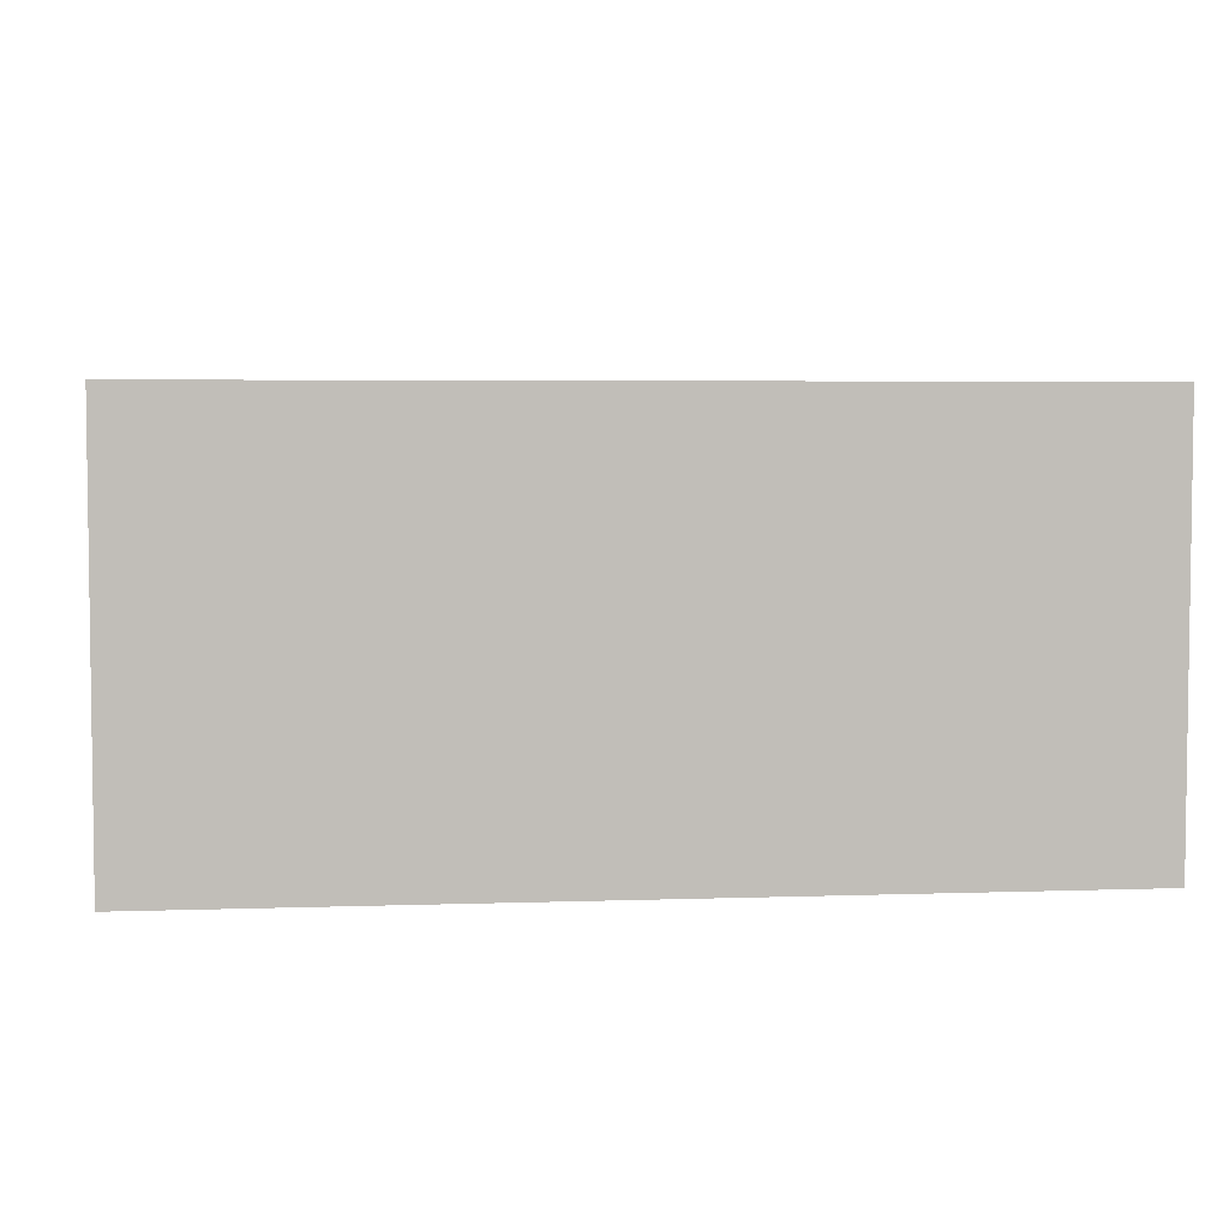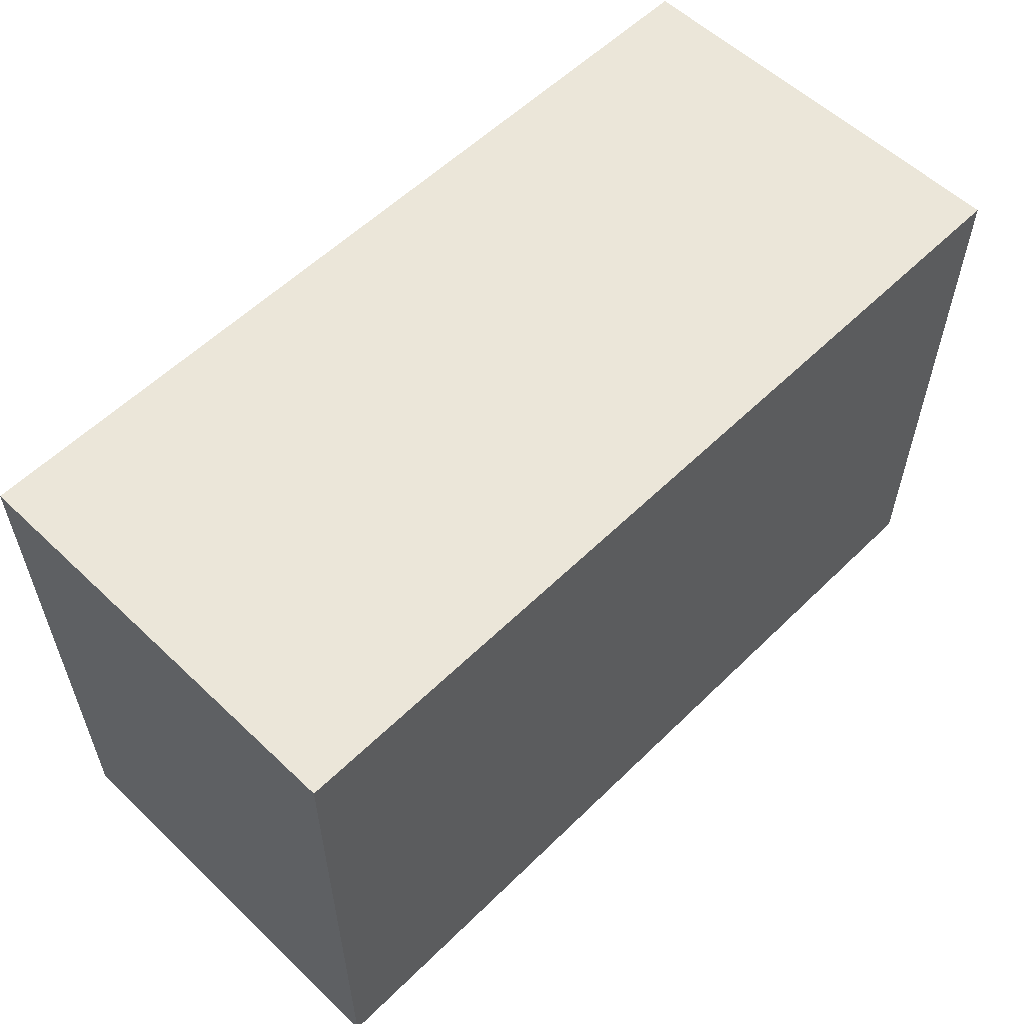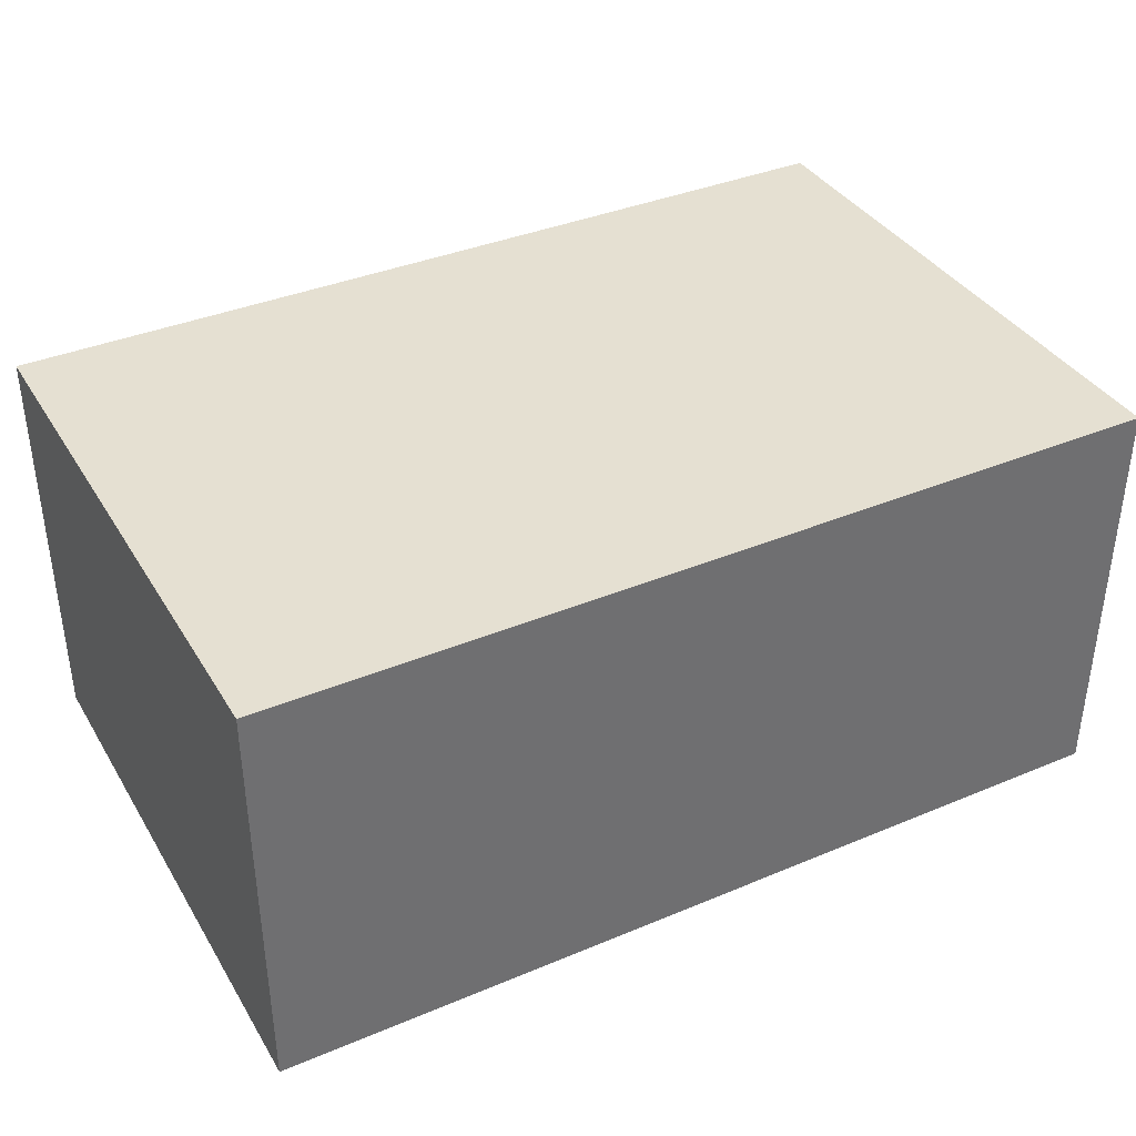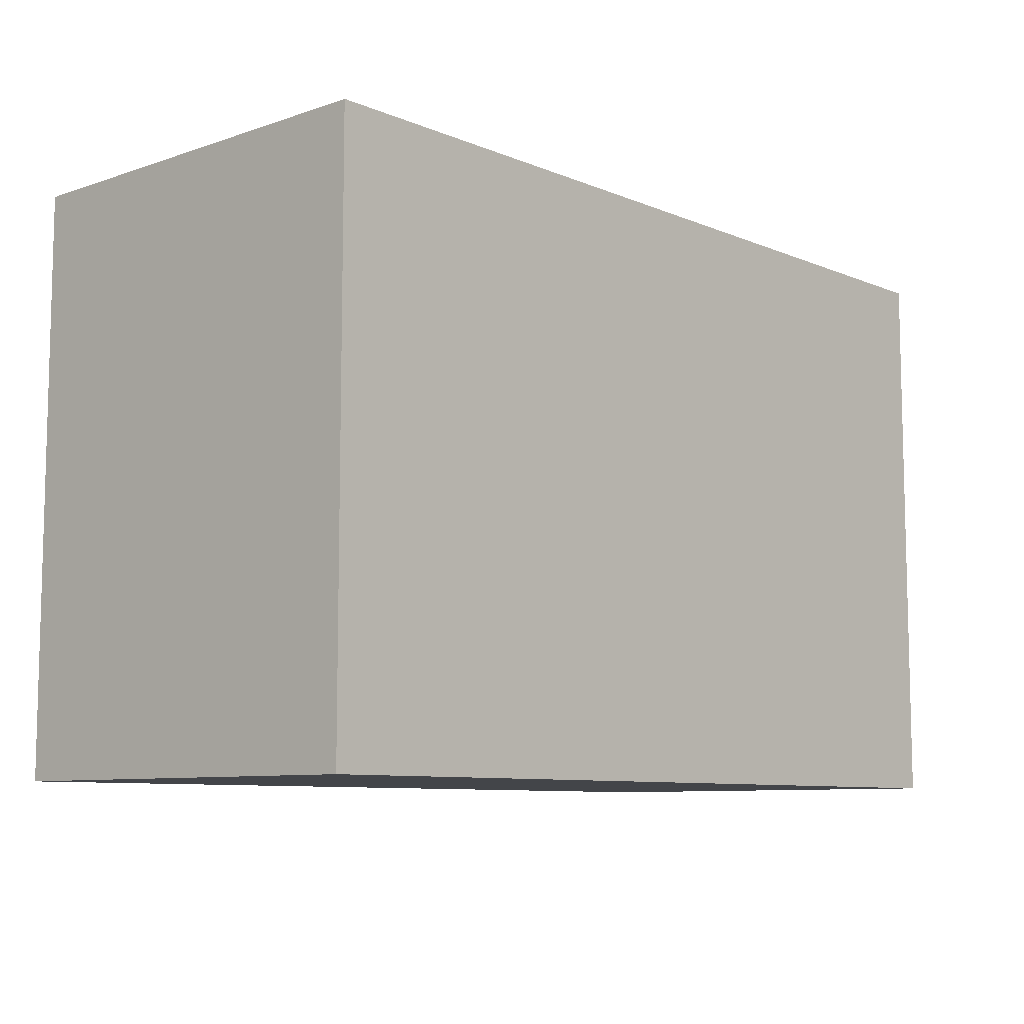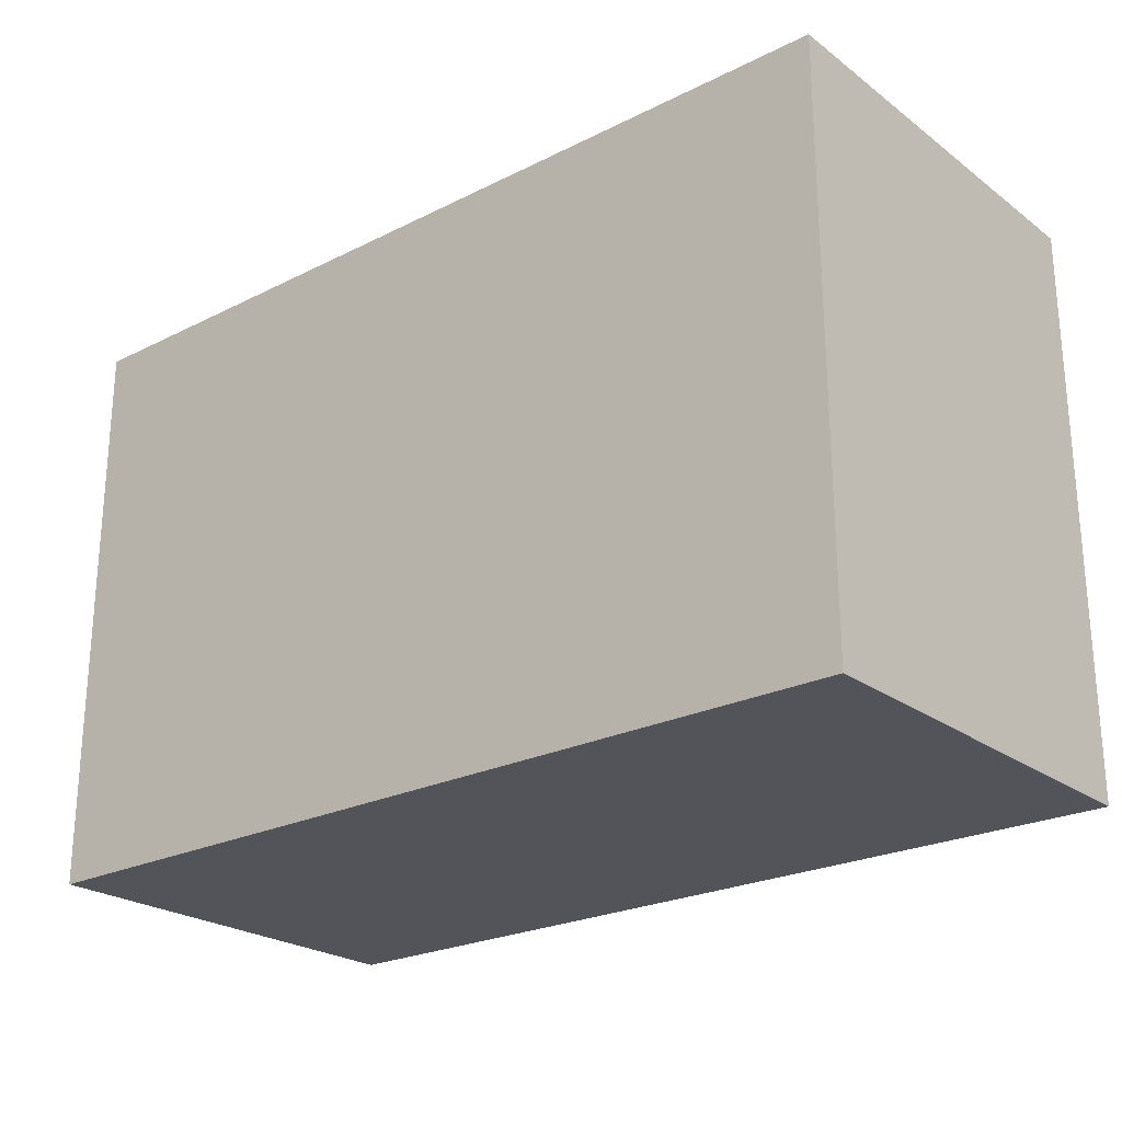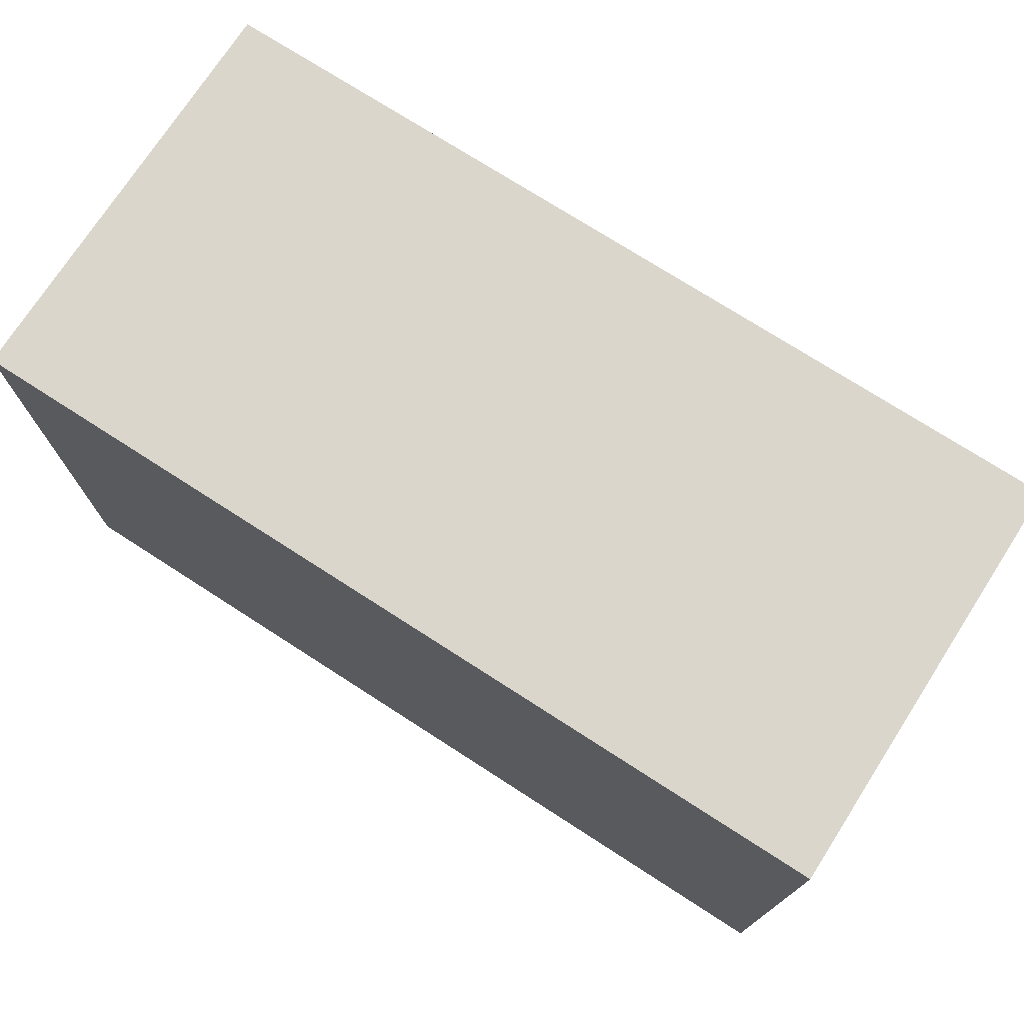
<metadata>
{"format":"obj","ext":"obj","renderer":"f3d","projection":"perspective","resolution":1024,"background":"white","views":[{"elev":4.5,"azim":-6.3,"up":"+Z"},{"elev":57.0,"azim":-45.4,"up":"+Y"},{"elev":37.6,"azim":-28.1,"up":"+Z"},{"elev":-8.6,"azim":-47.8,"up":"+Y"},{"elev":-23.9,"azim":39.7,"up":"+Y"},{"elev":73.9,"azim":-147.2,"up":"+Y"}]}
</metadata>
<code>
o CatCube - 17x11x8
v 8.5 5.5 -4
v 8.5 -5.5 -4
v 8.5 5.5 4
v 8.5 -5.5 4
v -8.5 5.5 -4
v -8.5 -5.5 -4
v -8.5 5.5 4
v -8.5 -5.5 4
f 1 5 7 3
f 4 3 7 8
f 8 7 5 6
f 6 2 4 8
f 2 1 3 4
f 6 5 1 2

</code>
